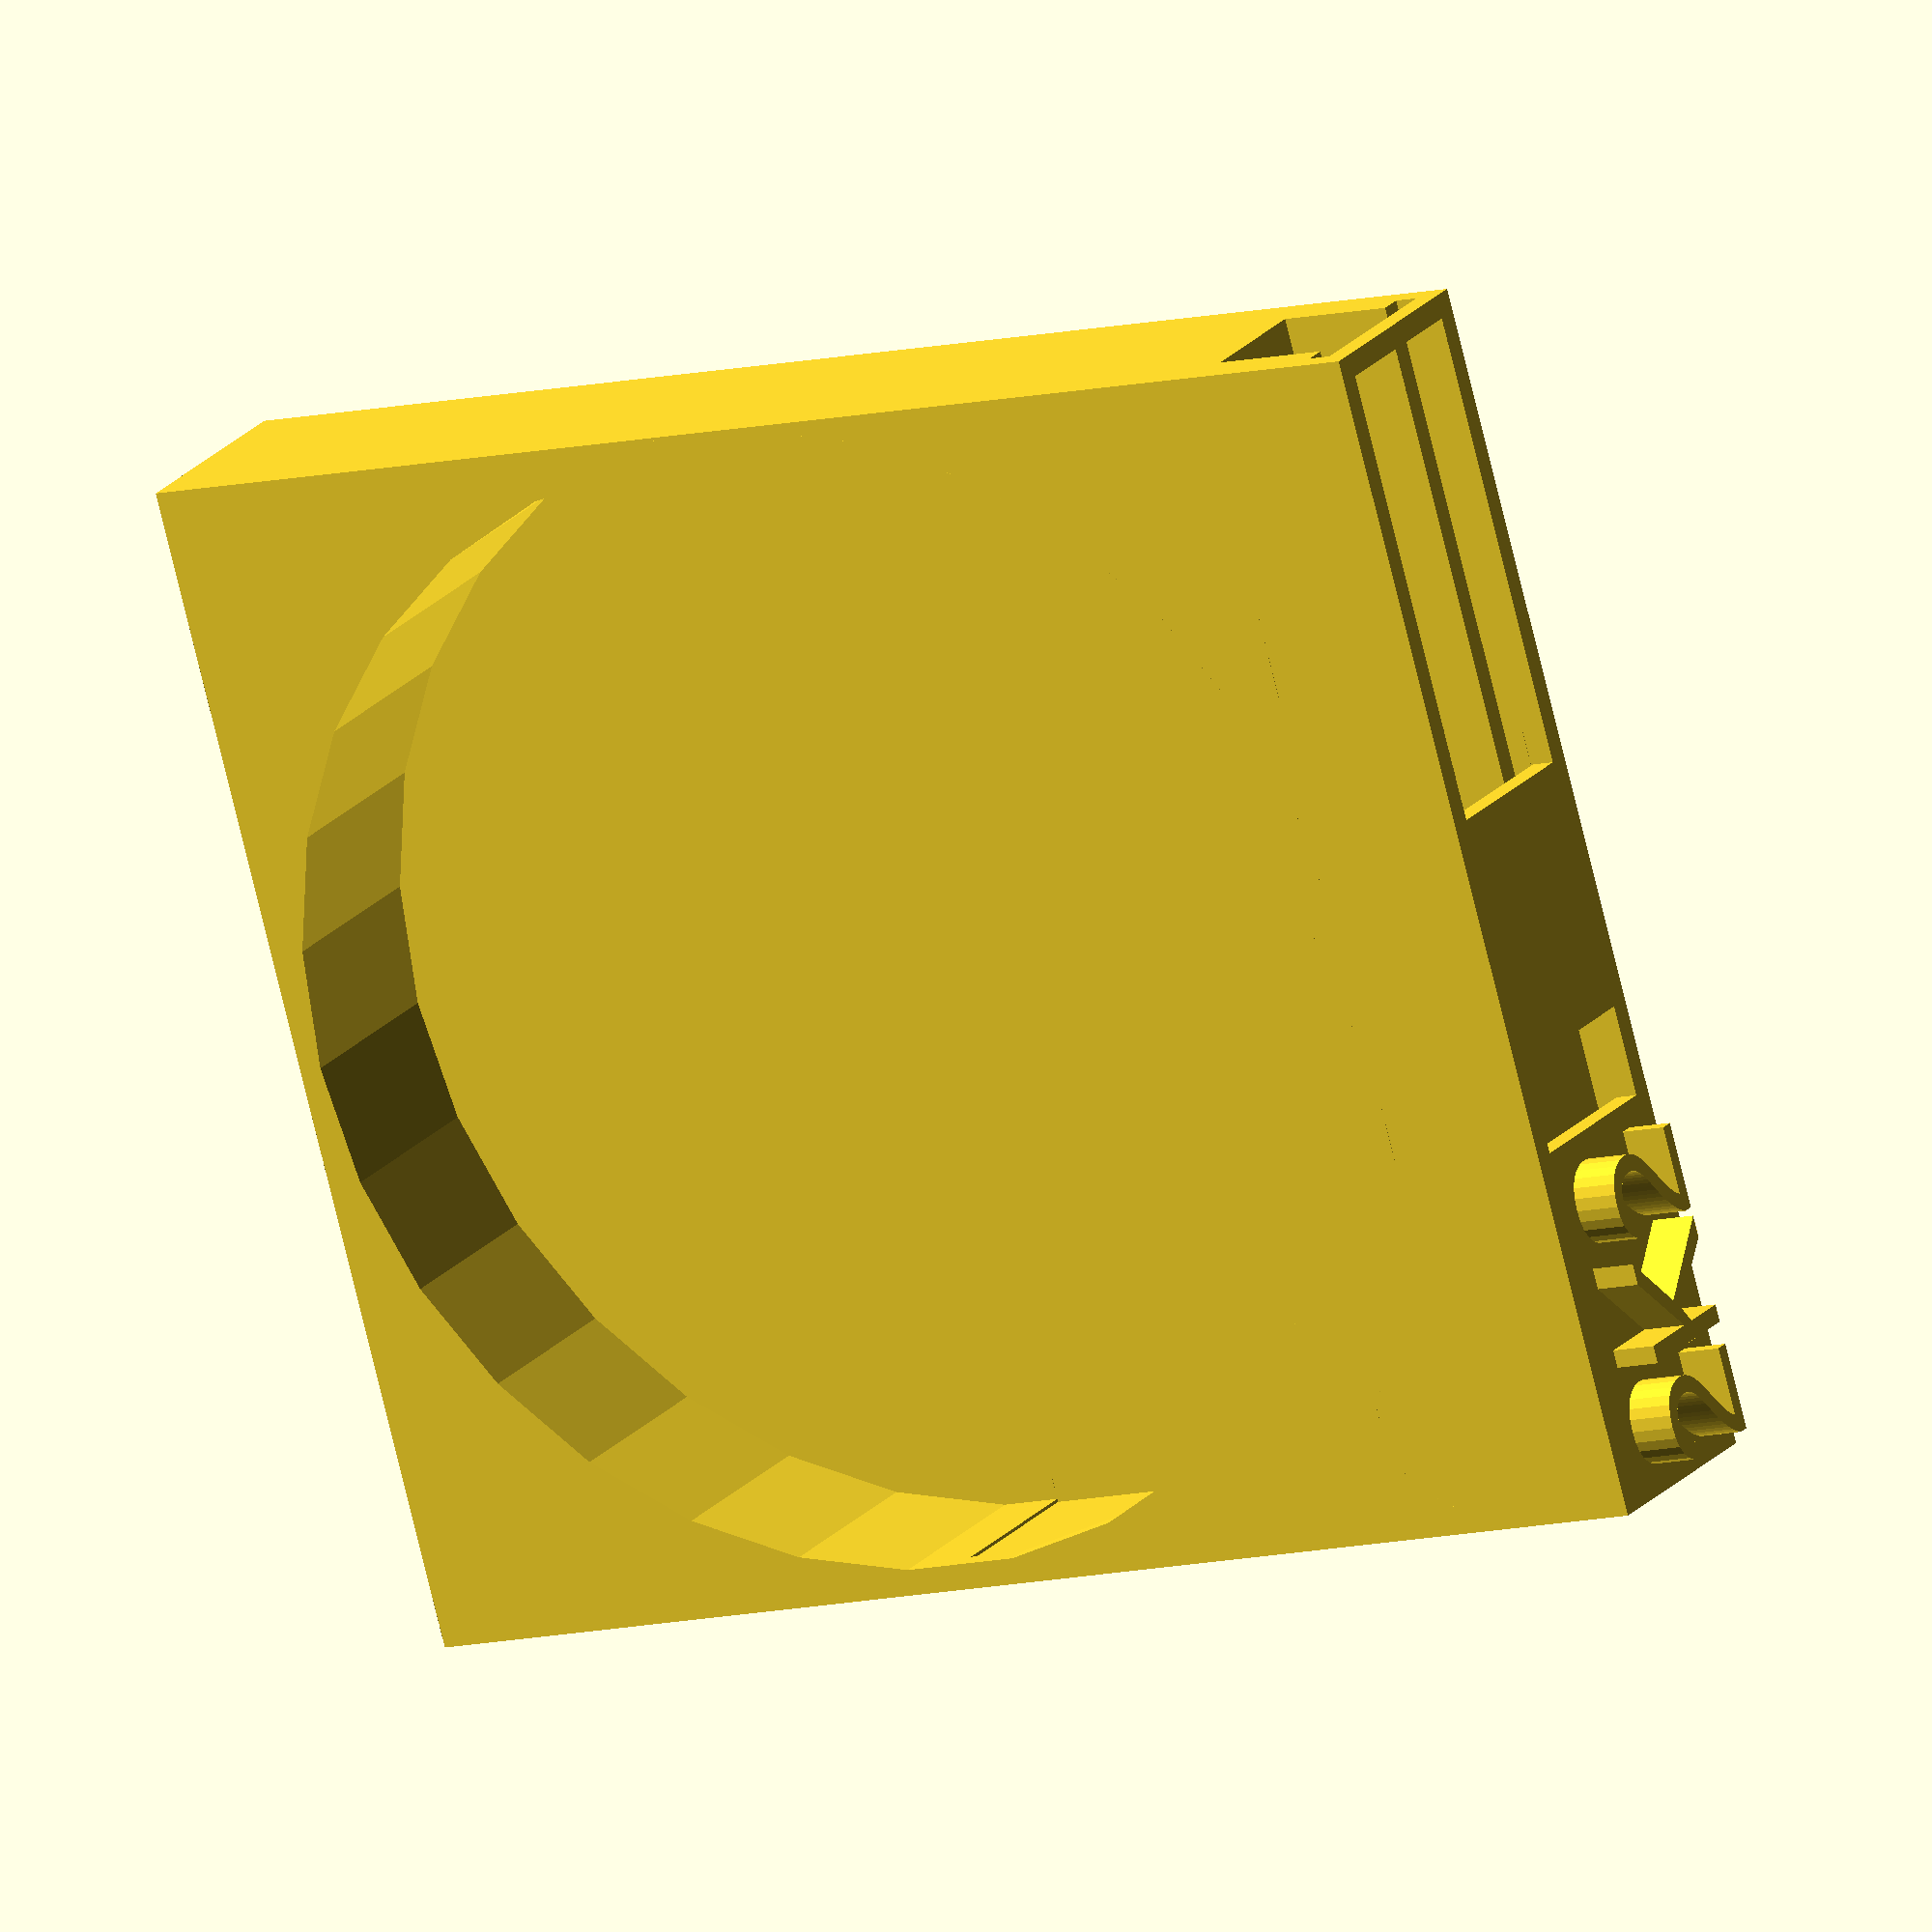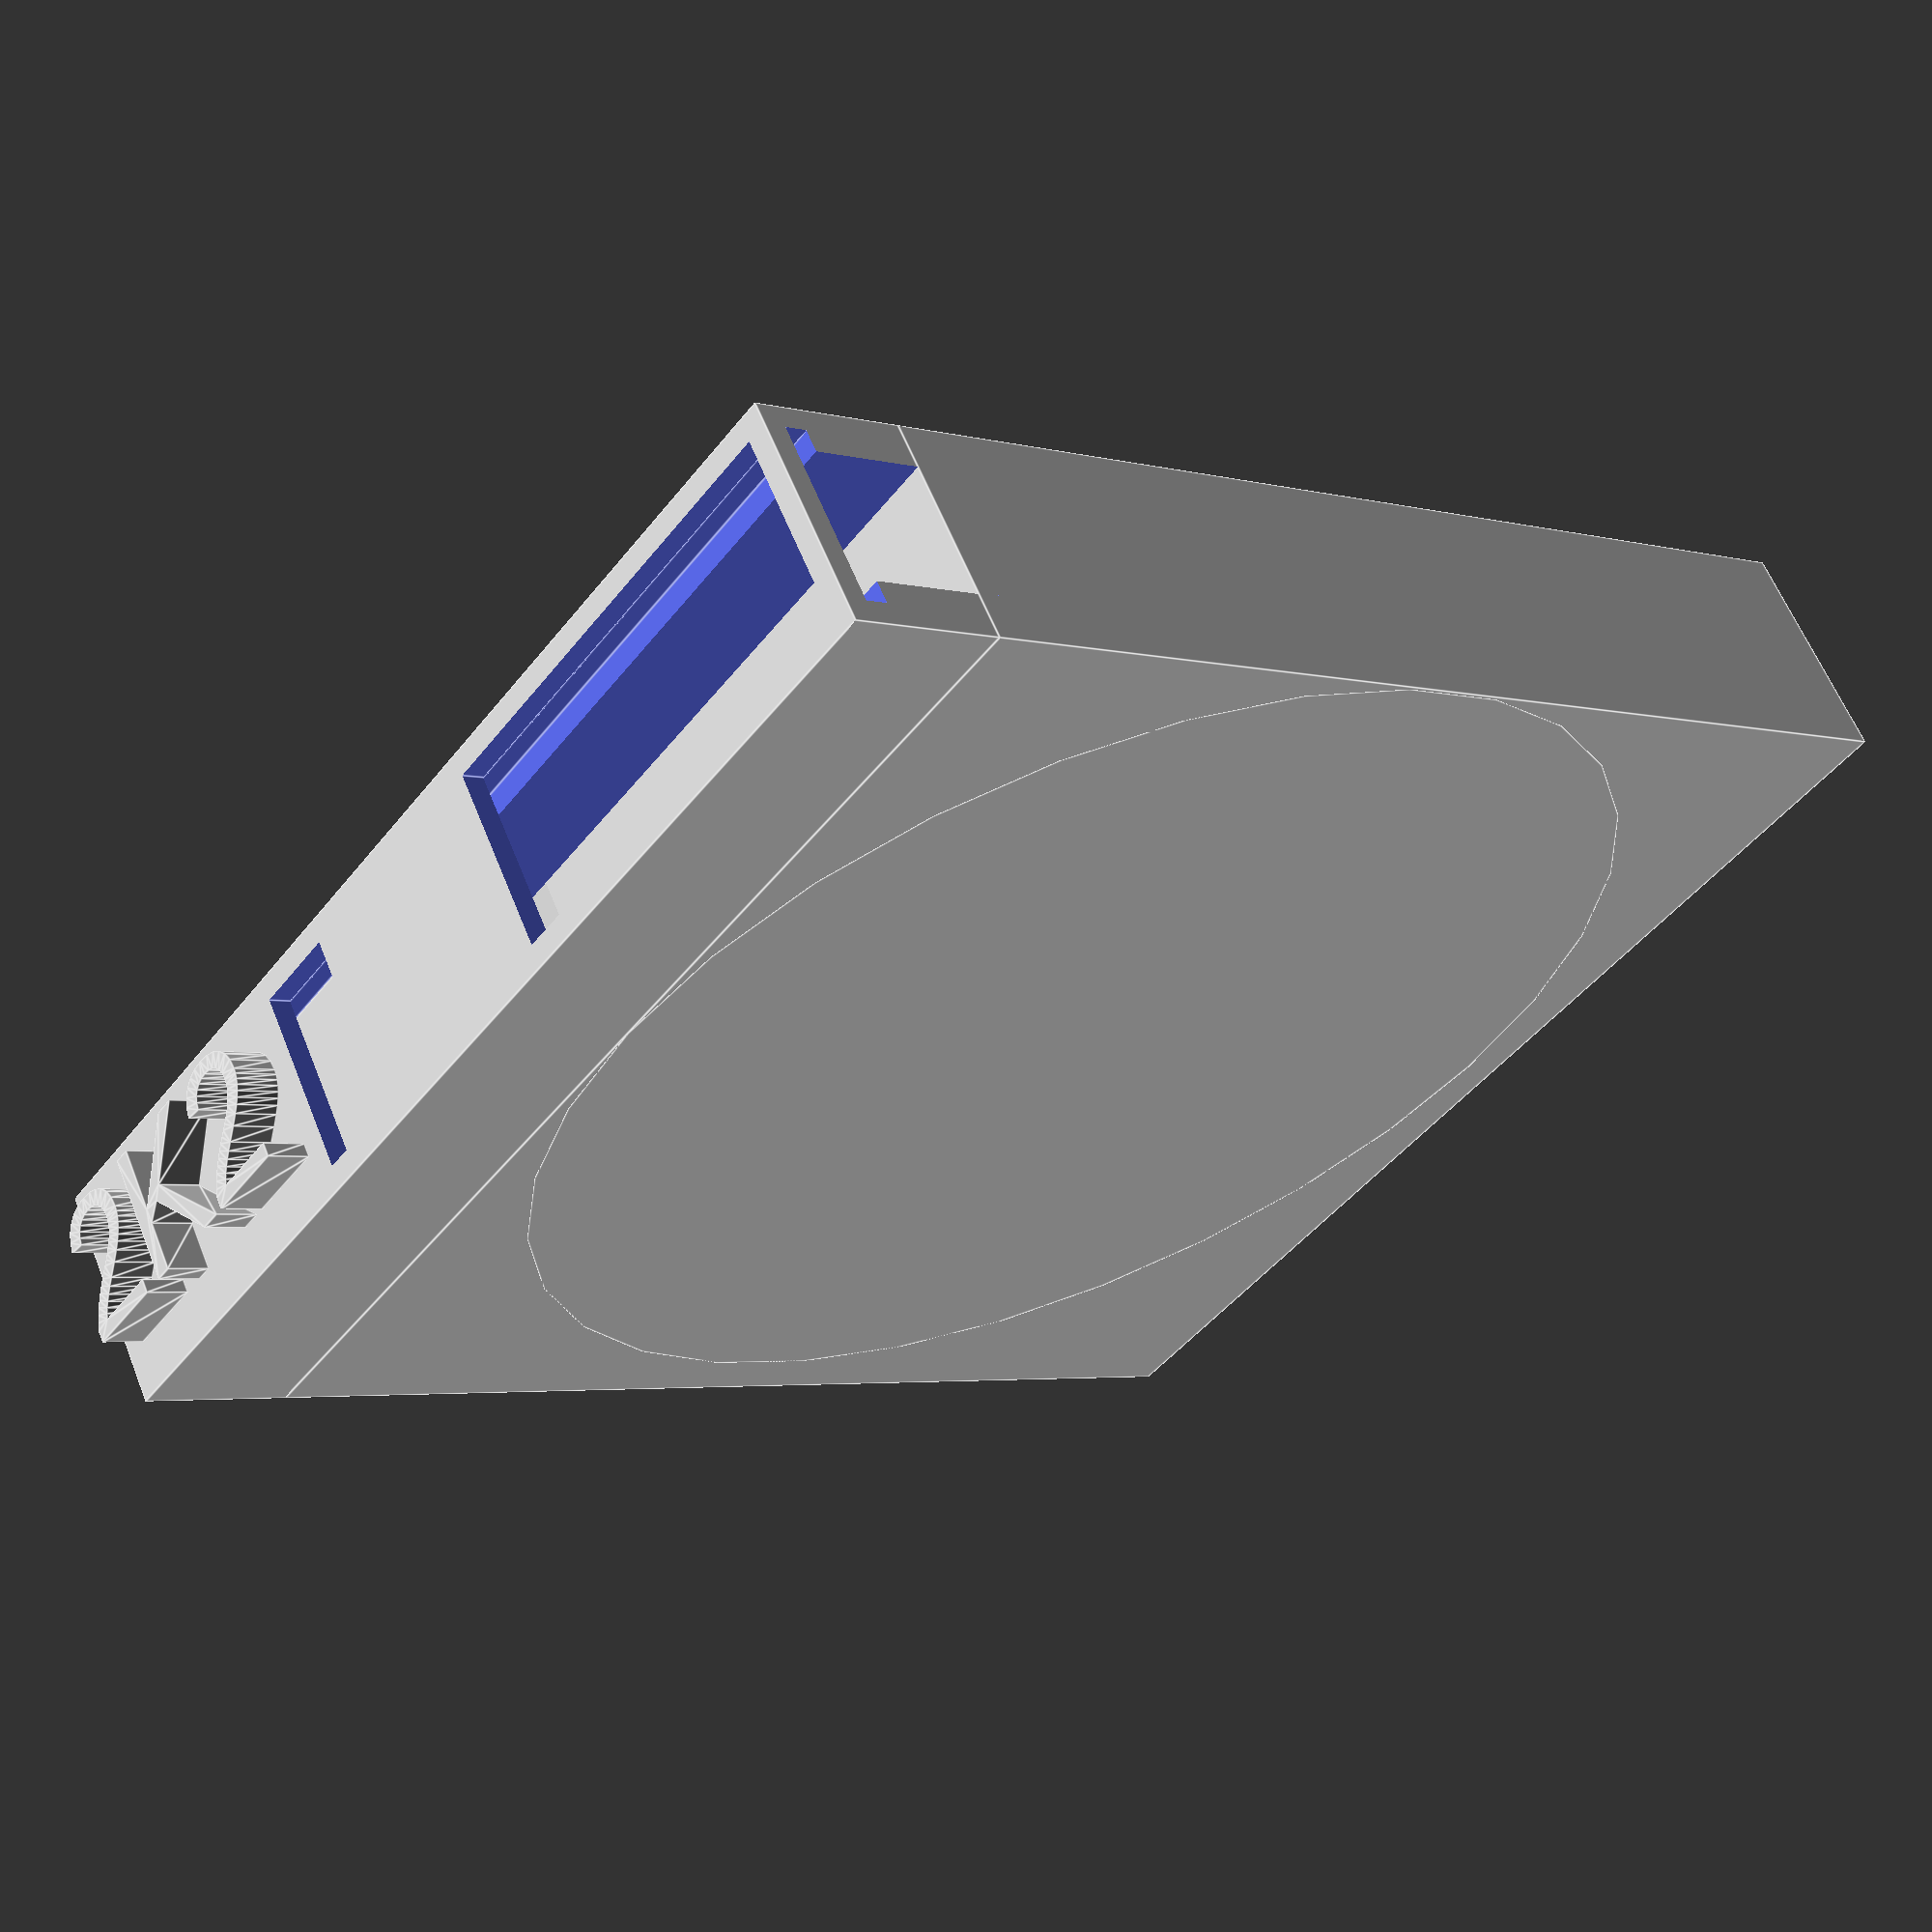
<openscad>
diameter = 50;
wall=1;
text="2K2";
border=1;
inner=6;
width = 2*border+inner;

module body() {
difference() {
    cube([diameter+2*wall,diameter+2*wall,width+2*wall]);
    union() {
        translate([diameter/2+wall,diameter/2+wall,wall]) cylinder(d=diameter,h=width+2*wall);
        translate([diameter/2+wall,wall,wall]) cube([diameter/2+2*wall,diameter/2,width]);
    }
}
difference() {
    translate([diameter/2+2*wall,diameter/2+2*wall,0]) cylinder(d=diameter,h=width+2*wall);
    translate([diameter/2+wall,diameter/2+wall,wall]) cylinder(d=diameter,h=width+2*wall);
}
}

module dispenser() {
    union() {
        difference() {
            cube([inner+wall,diameter+2*wall,width+2*wall]);
            translate([-1,0,0]) difference() {
                translate([0,0,wall]) cube([inner+1,diameter/2+wall,width]);
                translate([0,diameter/2+wall,wall]) cylinder(r=inner,h=width);
            }
            translate([-1,0,wall+border]) cube([inner+1,diameter+2*wall+.1,inner]);
            translate([inner-border,0,wall]) cube([border,diameter+2*wall+.1,width]);
            translate([inner-.1,diameter+wall-20,wall]) cube([border+wall+.2,20,width]);
            translate([inner-.1,diameter+wall-20-15,wall]) cube([border+wall+.2,4,width]);
        }
        difference() {
            translate([0,0,wall]) cube([inner-border,diameter/2-5,width]);
            translate([0,inner-border-1+wall,wall]) cylinder(r=inner-border-1, h=width+2*wall);
            translate([-1,inner-border-1+wall,wall]) cube([inner-border,diameter/2-5,width]);
        }
        translate([inner+wall,(diameter+wall-20-15)/2,width/2+wall]) rotate([90,0,90]) linear_extrude(2) text(text,valign="center", halign="center", size=6);
    }
}

body();

translate([diameter+2*wall,0,0]) dispenser();
</openscad>
<views>
elev=159.6 azim=164.5 roll=152.5 proj=o view=solid
elev=298.6 azim=321.6 roll=158.1 proj=p view=edges
</views>
